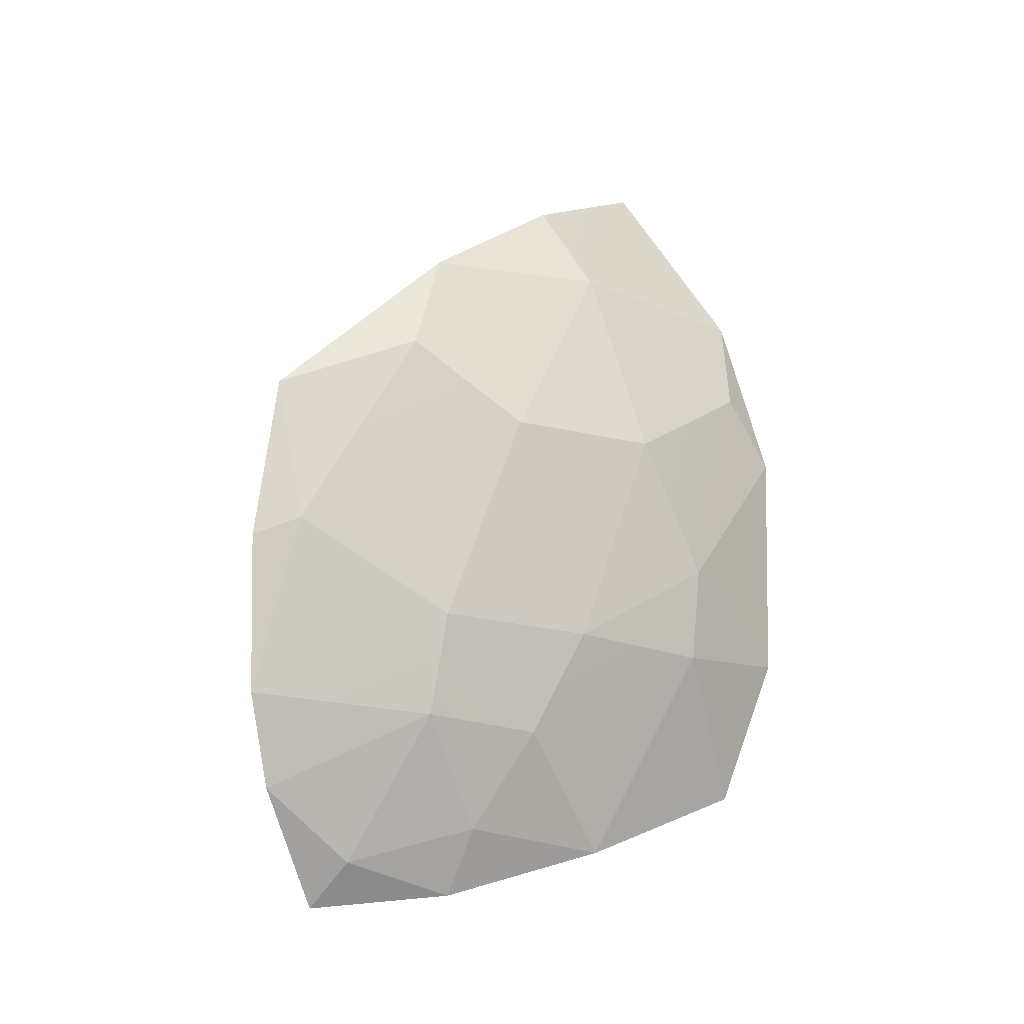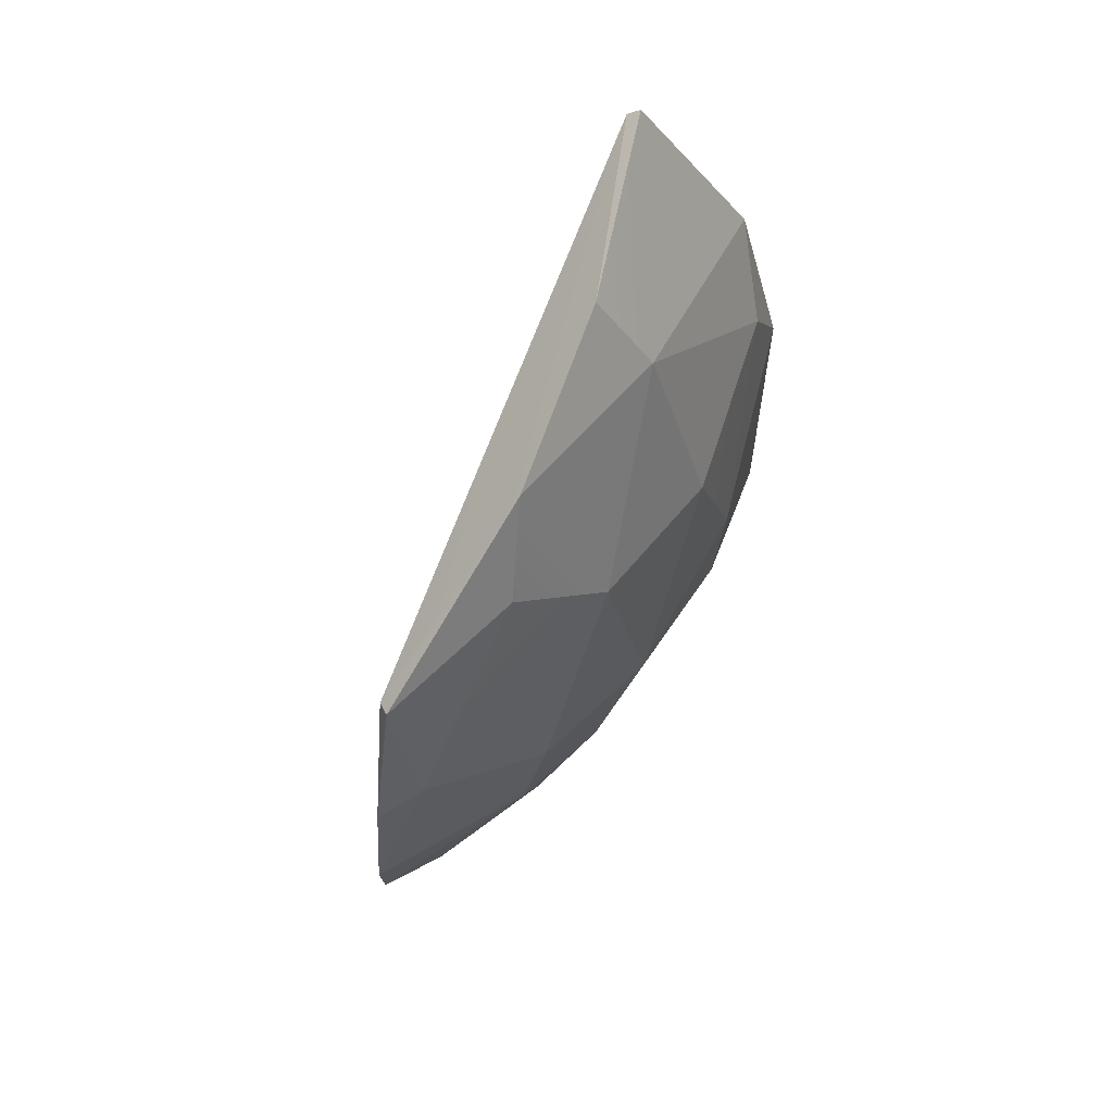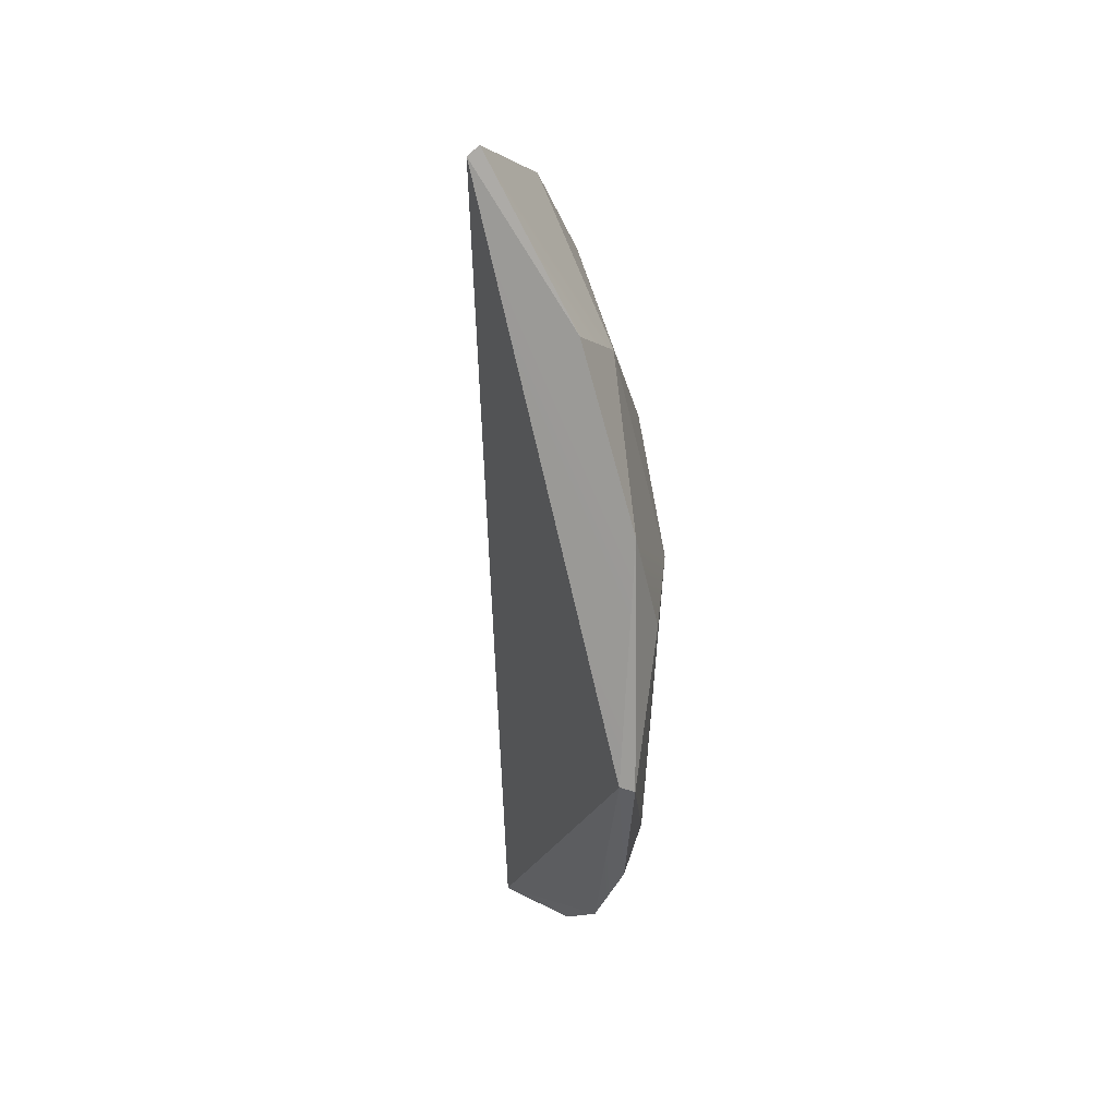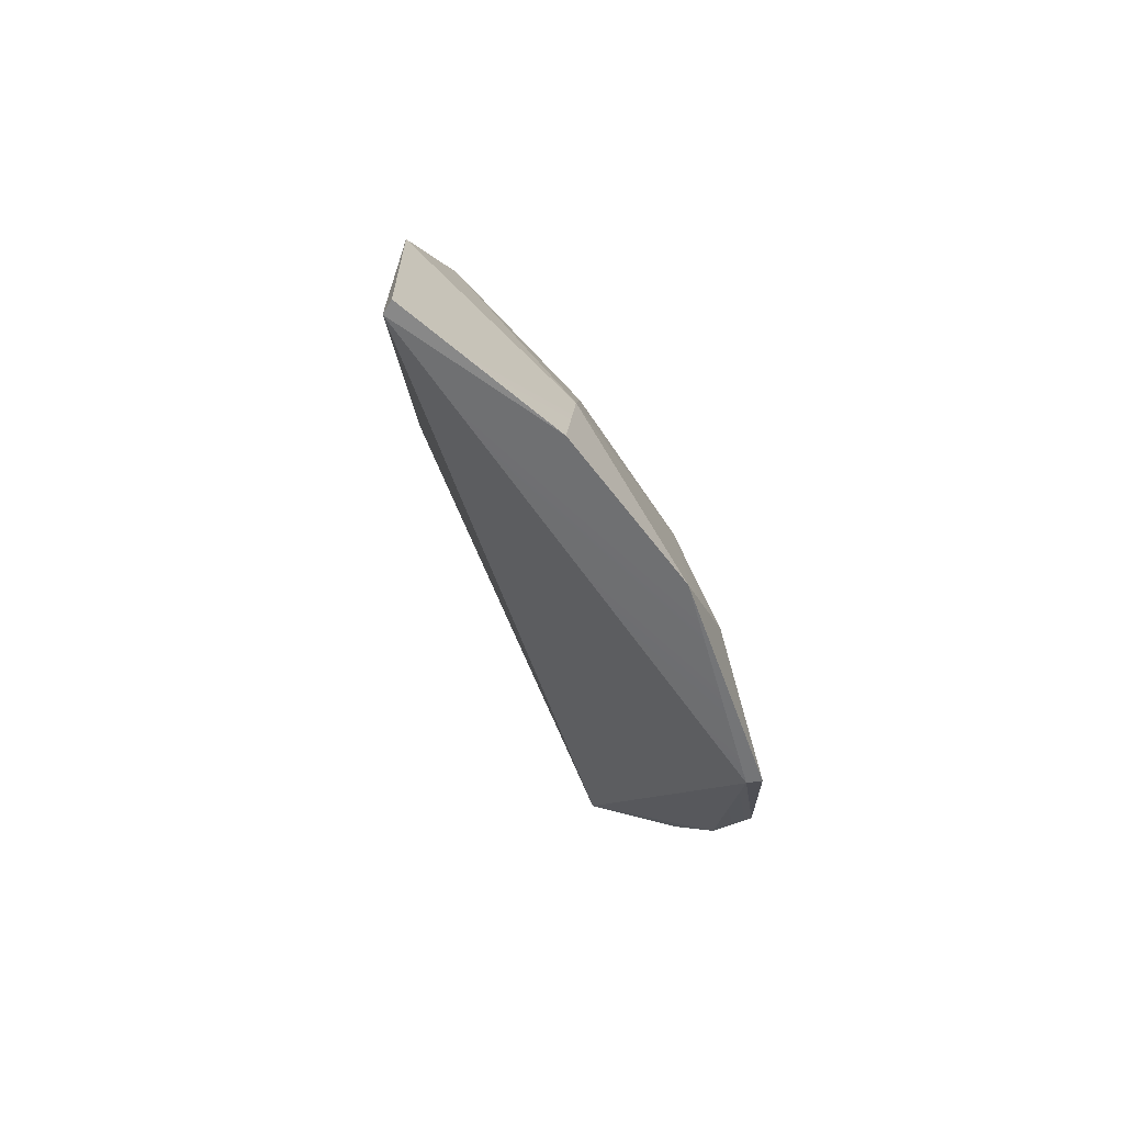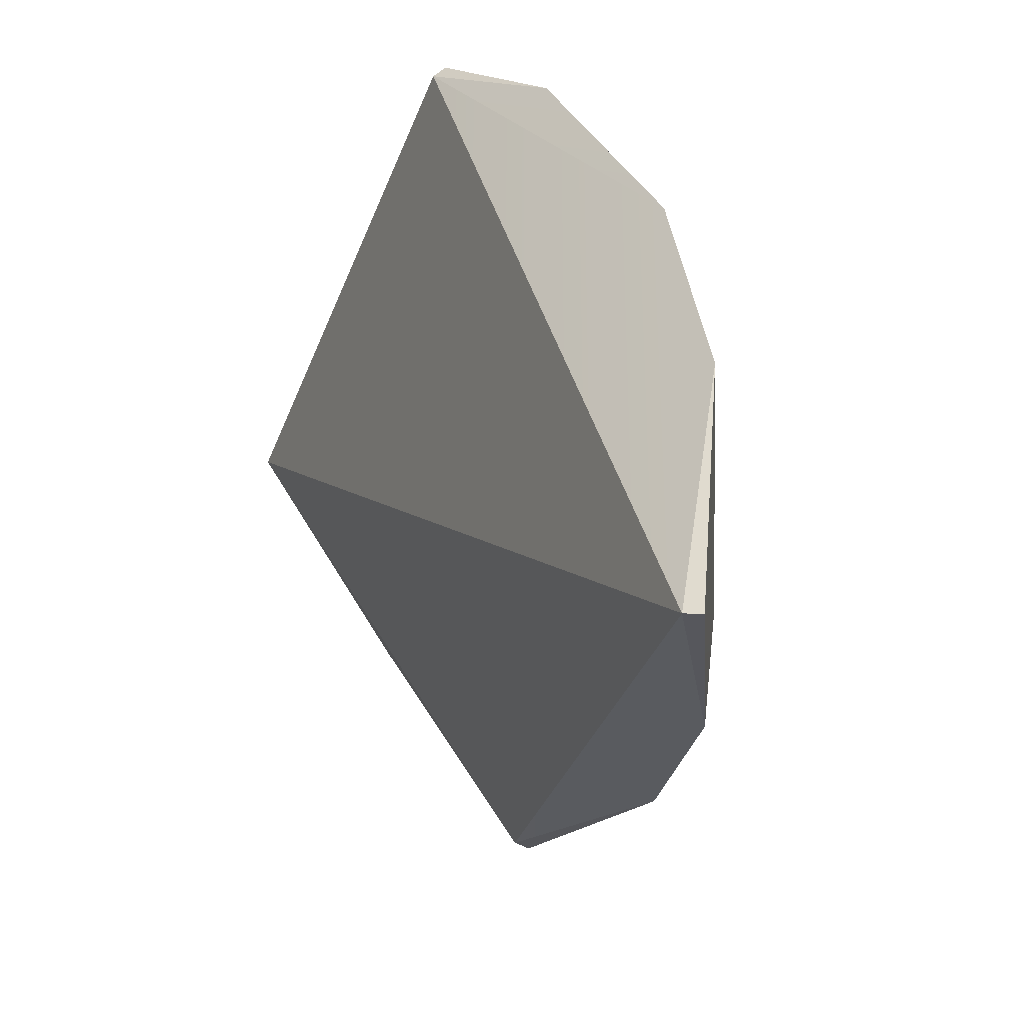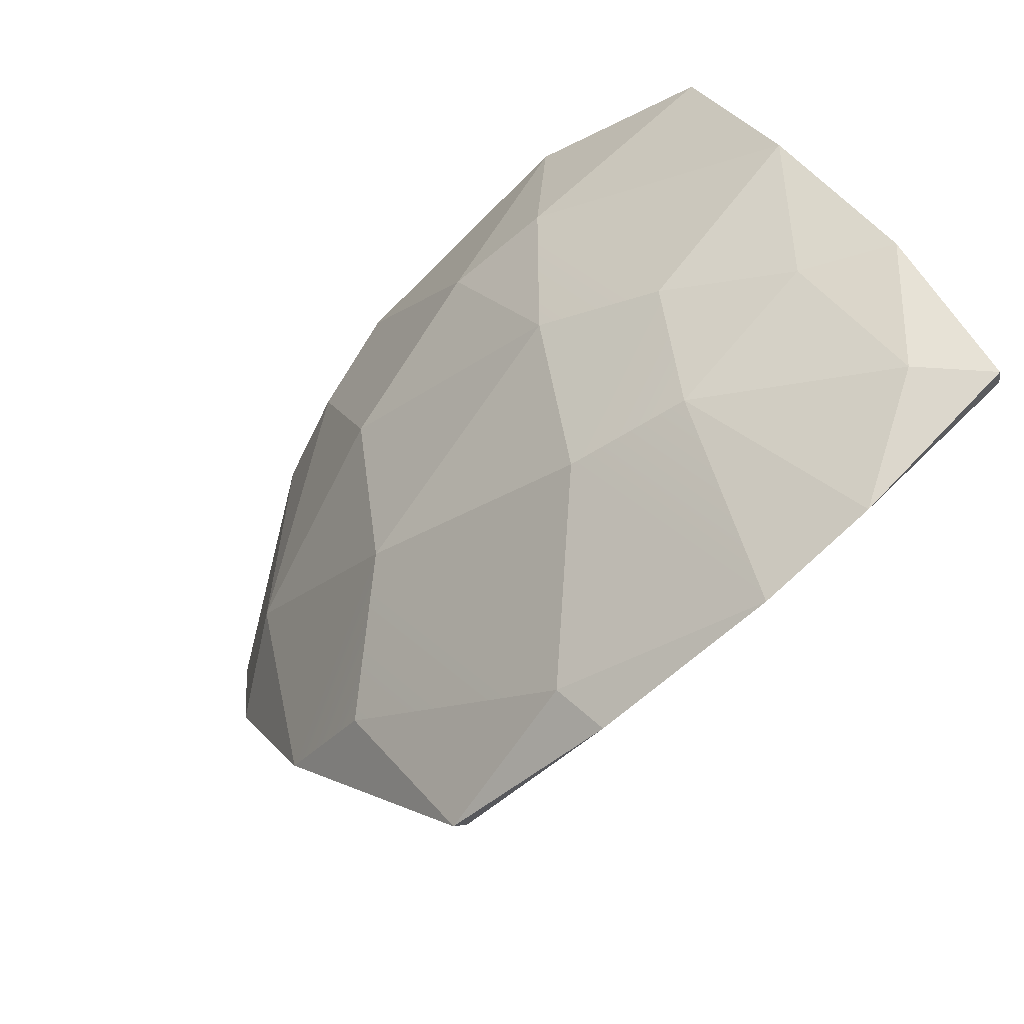
<metadata>
{"format":"obj","ext":"obj","renderer":"f3d","projection":"perspective","resolution":1024,"background":"white","views":[{"elev":-15.5,"azim":50.5,"up":"+Z"},{"elev":51.8,"azim":28.1,"up":"+Z"},{"elev":62.0,"azim":-16.7,"up":"+Z"},{"elev":78.3,"azim":-42.6,"up":"+Z"},{"elev":33.3,"azim":-19.3,"up":"+Y"},{"elev":-52.7,"azim":140.5,"up":"+Y"}]}
</metadata>
<code>
g basketball_Explode_Thin_16_Hull
v 0.08038 0.1111 -0.1021
v 0.04175 0.1785 -0.1934
v 0.02991 0.06099 -0.2387
v 0.06812 0.2021 -0.09614
v 0.04175 0.1785 -0.1934
v 0.08038 0.1111 -0.1021
v 0.05456 0.177 0.17
v 0.005146 0.1209 0.2802
v -0.003222 0.1195 0.2749
v 0.07271 -0.04244 0.04459
v 0.06006 0.03542 0.172
v 0.0882 0.06104 0.04585
v 0.03193 0.01366 0.2289
v 0.06006 0.03542 0.172
v 0.03582 -0.0855 0.163
v 0.03193 0.01366 0.2289
v -0.003222 0.1195 0.2749
v 0.005146 0.1209 0.2802
v -0.007332 -0.03993 -0.2705
v 0.01911 -0.03959 -0.228
v 0.02991 0.06099 -0.2387
v -0.007332 -0.03993 -0.2705
v 0.02991 0.06099 -0.2387
v 0.04175 0.1785 -0.1934
v -0.003407 -0.2059 -0.04687
v 0.01551 -0.1813 -0.03519
v -0.01734 -0.194 -0.1479
v -0.003407 -0.2059 -0.04687
v 0.004169 -0.1942 0.05891
v 0.01551 -0.1813 -0.03519
v 0.0532 -0.0148 -0.1645
v 0.02991 0.06099 -0.2387
v 0.01911 -0.03959 -0.228
v 0.07632 0.01039 -0.09745
v 0.07271 -0.04244 0.04459
v 0.0882 0.06104 0.04585
v 0.07632 0.01039 -0.09745
v 0.05271 -0.0882 -0.09265
v 0.07271 -0.04244 0.04459
v -0.02172 -0.1127 -0.2517
v -0.007332 -0.03993 -0.2705
v -0.05222 -0.121 -0.2801
v -0.02172 -0.1127 -0.2517
v 0.01911 -0.03959 -0.228
v -0.007332 -0.03993 -0.2705
v -0.02976 -0.1722 -0.2067
v -0.02172 -0.1127 -0.2517
v -0.05222 -0.121 -0.2801
v 0.04352 -0.1113 0.09596
v 0.01551 -0.1813 -0.03519
v 0.004169 -0.1942 0.05891
v 0.04352 -0.1113 0.09596
v 0.004169 -0.1942 0.05891
v 0.03582 -0.0855 0.163
v 0.03509 -0.08846 -0.1578
v -0.02172 -0.1127 -0.2517
v -0.02976 -0.1722 -0.2067
v 0.03509 -0.08846 -0.1578
v -0.02976 -0.1722 -0.2067
v -0.01734 -0.194 -0.1479
v 0.03509 -0.08846 -0.1578
v 0.01911 -0.03959 -0.228
v -0.02172 -0.1127 -0.2517
v 0.03509 -0.08846 -0.1578
v 0.0532 -0.0148 -0.1645
v 0.01911 -0.03959 -0.228
v -0.05898 -0.1167 -0.2742
v -0.02976 -0.1722 -0.2067
v -0.05222 -0.121 -0.2801
v -0.05898 -0.1167 -0.2742
v -0.01734 -0.194 -0.1479
v -0.02976 -0.1722 -0.2067
v -0.003927 -0.1884 0.05799
v -0.003407 -0.2059 -0.04687
v -0.05898 -0.1167 -0.2742
v -0.05222 -0.121 -0.2801
v -0.007332 -0.03993 -0.2705
v 0.03297 0.1761 -0.1892
v 0.04175 0.1785 -0.1934
v -0.05898 -0.1167 -0.2742
v -0.007332 -0.03993 -0.2705
v 0.07632 0.1618 0.1024
v 0.0882 0.06104 0.04585
v 0.06006 0.03542 0.172
v 0.07632 0.1618 0.1024
v 0.06006 0.03542 0.172
v 0.05456 0.177 0.17
v 0.07632 0.1618 0.1024
v 0.05456 0.177 0.17
v 0.07361 0.2014 0.05899
v 0.03297 0.1761 -0.1892
v -0.003222 0.1195 0.2749
v -0.05898 -0.1167 -0.2742
v 0.03297 0.1761 -0.1892
v 0.06812 0.2021 -0.09614
v 0.07361 0.2014 0.05899
v 0.05456 0.177 0.17
v -0.003222 0.1195 0.2749
v 0.03297 0.1761 -0.1892
v 0.03297 0.1761 -0.1892
v 0.04175 0.1785 -0.1934
v 0.06812 0.2021 -0.09614
v -0.003927 -0.1884 0.05799
v -0.05898 -0.1167 -0.2742
v -0.003222 0.1195 0.2749
v -0.003927 -0.1884 0.05799
v 0.004169 -0.1942 0.05891
v -0.003407 -0.2059 -0.04687
v -0.003927 -0.1884 0.05799
v -0.01734 -0.194 -0.1479
v -0.05898 -0.1167 -0.2742
v -0.003927 -0.1884 0.05799
v 0.03582 -0.0855 0.163
v 0.004169 -0.1942 0.05891
v 0.0882 0.1111 -0.04087
v 0.07632 0.01039 -0.09745
v 0.0882 0.06104 0.04585
v 0.0882 0.1111 -0.04087
v 0.08038 0.1111 -0.1021
v 0.07632 0.01039 -0.09745
v 0.0882 0.1111 -0.04087
v 0.06812 0.2021 -0.09614
v 0.08038 0.1111 -0.1021
v 0.0882 0.1111 -0.04087
v 0.07361 0.2014 0.05899
v 0.06812 0.2021 -0.09614
v 0.05456 0.177 0.17
v 0.06006 0.03542 0.172
v 0.005146 0.1209 0.2802
v 0.03193 0.01366 0.2289
v 0.07271 -0.04244 0.04459
v 0.03582 -0.0855 0.163
v 0.06006 0.03542 0.172
v 0.04352 -0.1113 0.09596
v 0.03193 0.01366 0.2289
v 0.03582 -0.0855 0.163
v -0.003222 0.1195 0.2749
v -0.003927 -0.1884 0.05799
v 0.01551 -0.1813 -0.03519
v 0.07271 -0.04244 0.04459
v 0.05271 -0.0882 -0.09265
v 0.04352 -0.1113 0.09596
v 0.01551 -0.1813 -0.03519
v 0.05271 -0.0882 -0.09265
v -0.01734 -0.194 -0.1479
v 0.03509 -0.08846 -0.1578
v 0.0532 -0.0148 -0.1645
v 0.08038 0.1111 -0.1021
v 0.02991 0.06099 -0.2387
v 0.07632 0.01039 -0.09745
v 0.07632 0.01039 -0.09745
v 0.0532 -0.0148 -0.1645
v 0.05271 -0.0882 -0.09265
v 0.03509 -0.08846 -0.1578
v 0.0882 0.1111 -0.04087
v 0.07632 0.1618 0.1024
v 0.07361 0.2014 0.05899
v 0.0882 0.06104 0.04585
g basketball_Explode_Thin_16_Hull_0
f 3 2 1
f 6 5 4
f 9 8 7
f 12 11 10
f 15 14 13
f 18 17 16
f 21 20 19
f 24 23 22
f 27 26 25
f 30 29 28
f 33 32 31
f 36 35 34
f 39 38 37
f 42 41 40
f 45 44 43
f 48 47 46
f 51 50 49
f 54 53 52
f 57 56 55
f 60 59 58
f 63 62 61
f 66 65 64
f 69 68 67
f 72 71 70
f 71 74 73
f 77 76 75
f 79 77 78
f 81 80 78
f 84 83 82
f 87 86 85
f 90 89 88
f 93 92 91
f 96 95 94
f 96 98 97
f 98 96 99
f 102 101 100
f 105 104 103
f 108 107 106
f 111 110 109
f 114 113 112
f 117 116 115
f 120 119 118
f 123 122 121
f 126 125 124
f 129 128 127
f 128 129 130
f 133 132 131
f 131 132 134
f 137 136 135
f 136 137 138
f 141 140 139
f 139 140 142
f 145 144 143
f 144 145 146
f 149 148 147
f 147 148 150
f 153 152 151
f 152 153 154
f 157 156 155
f 156 158 155

</code>
